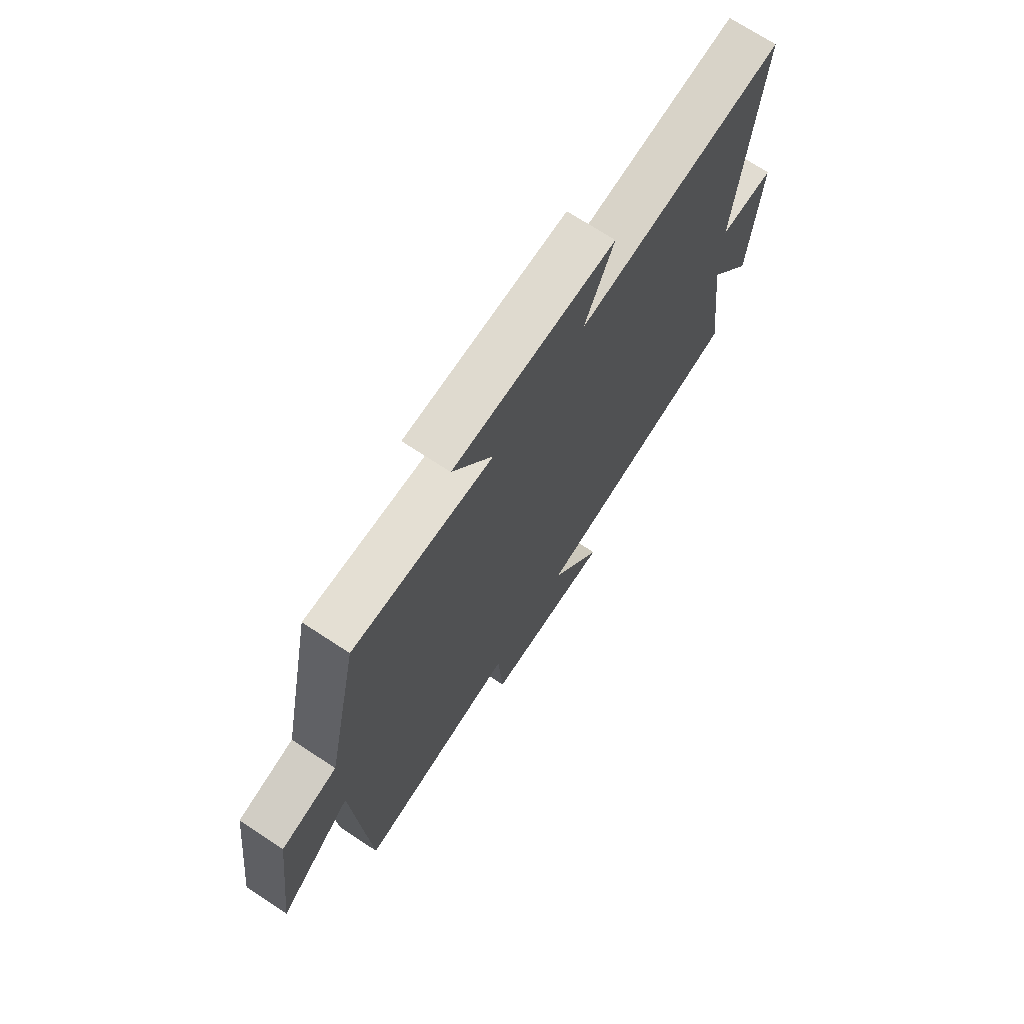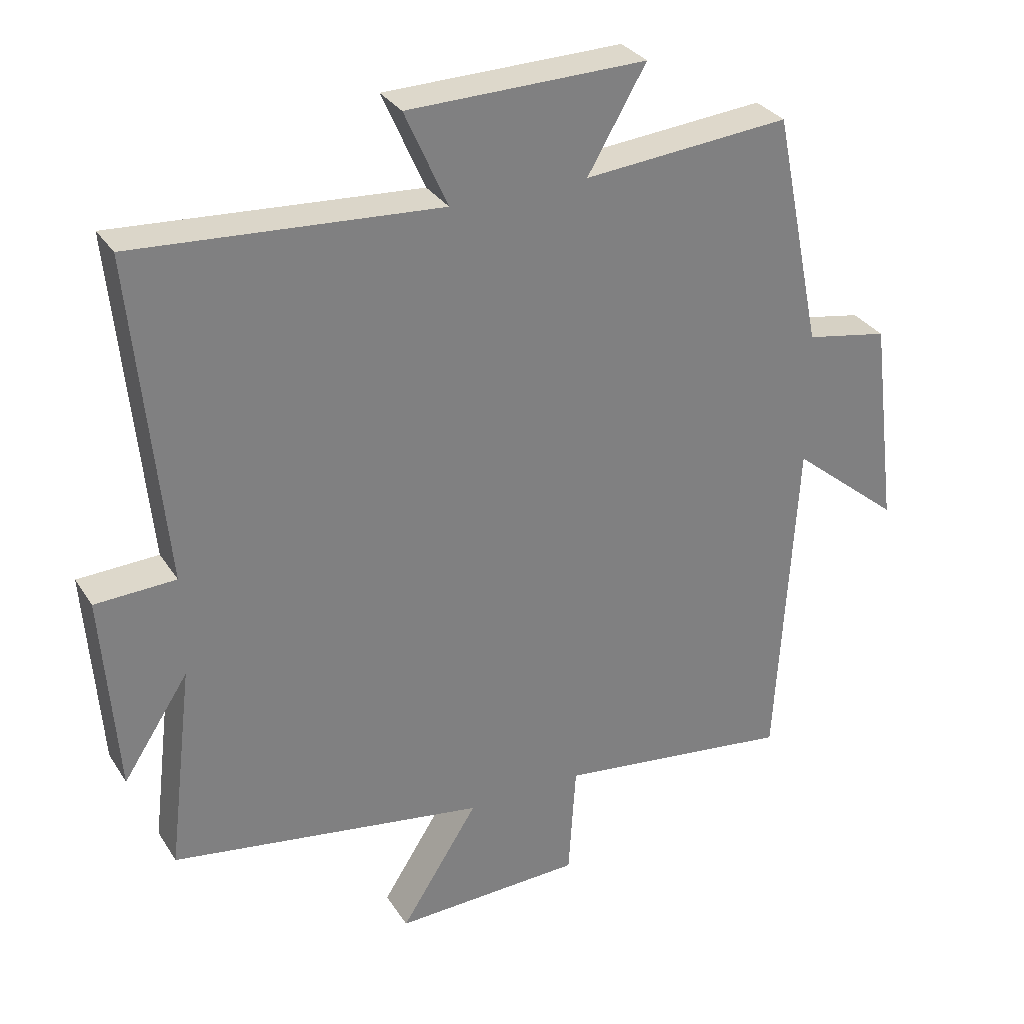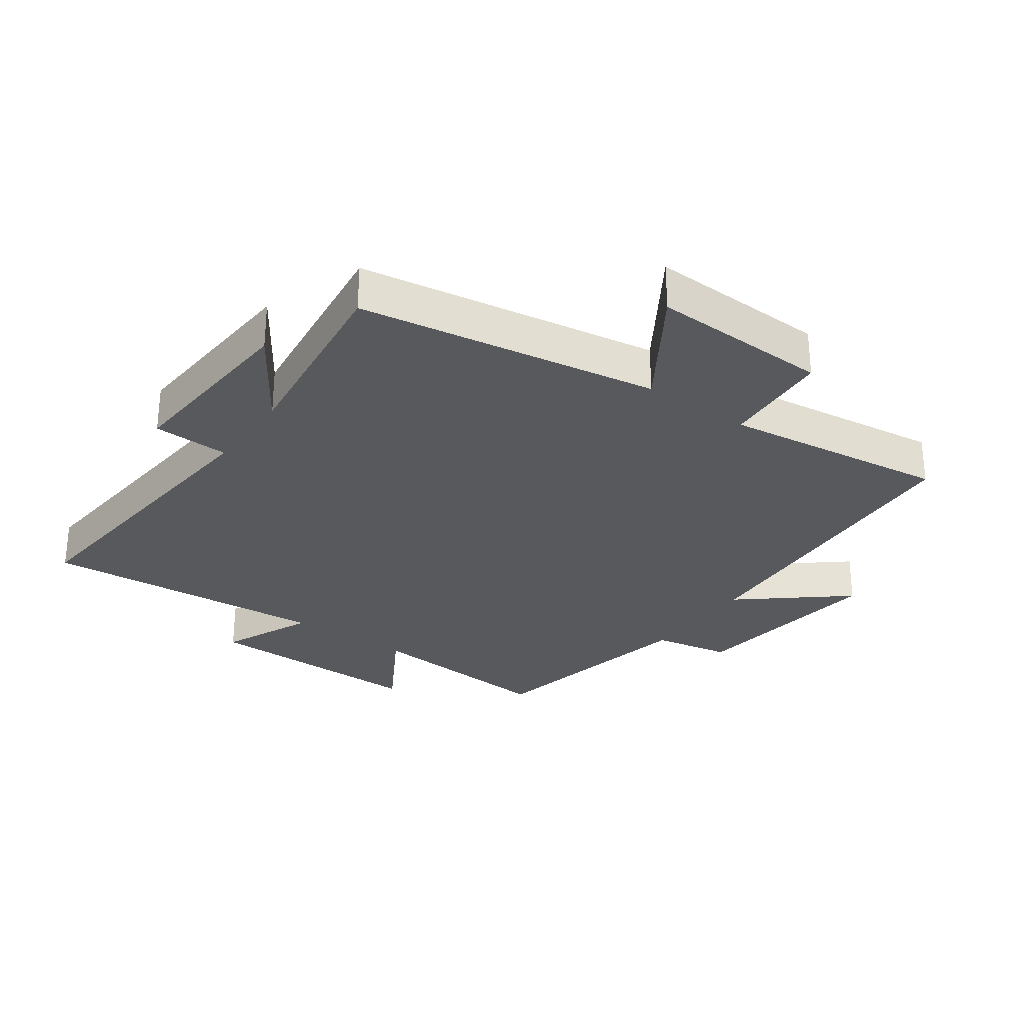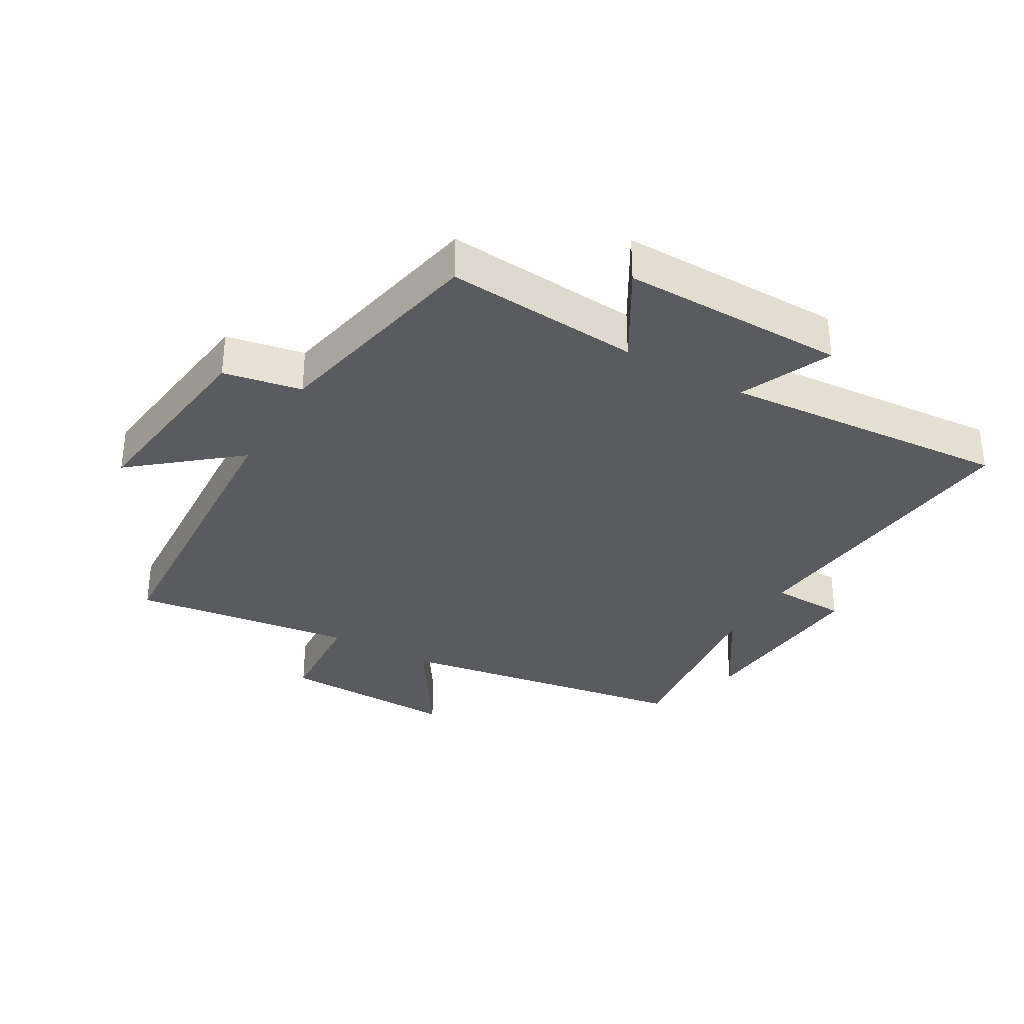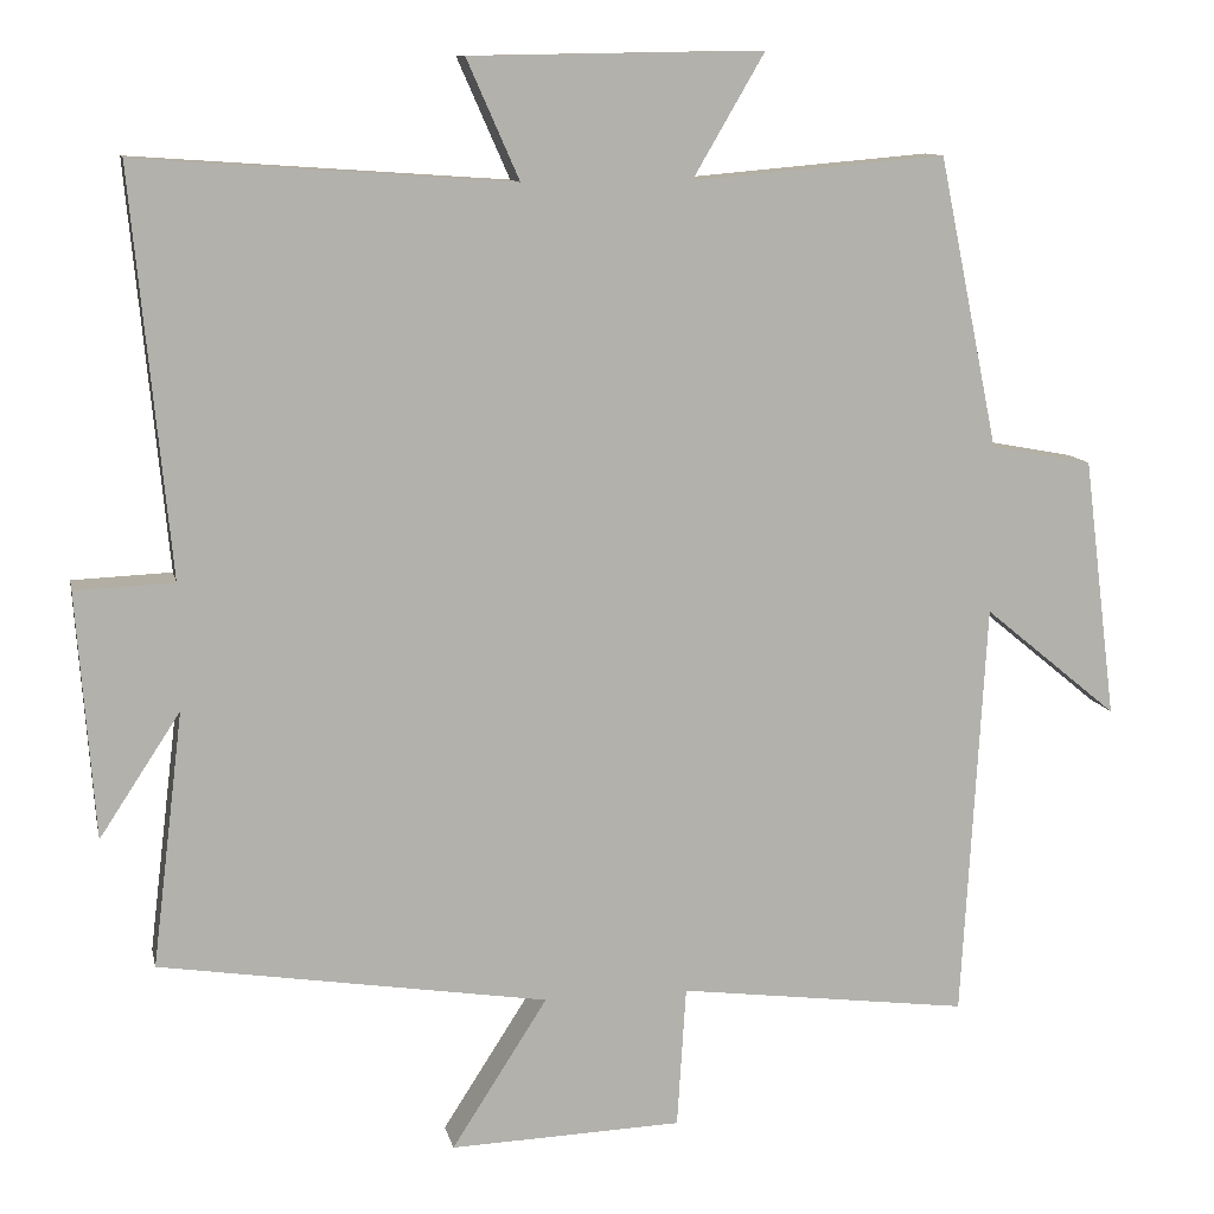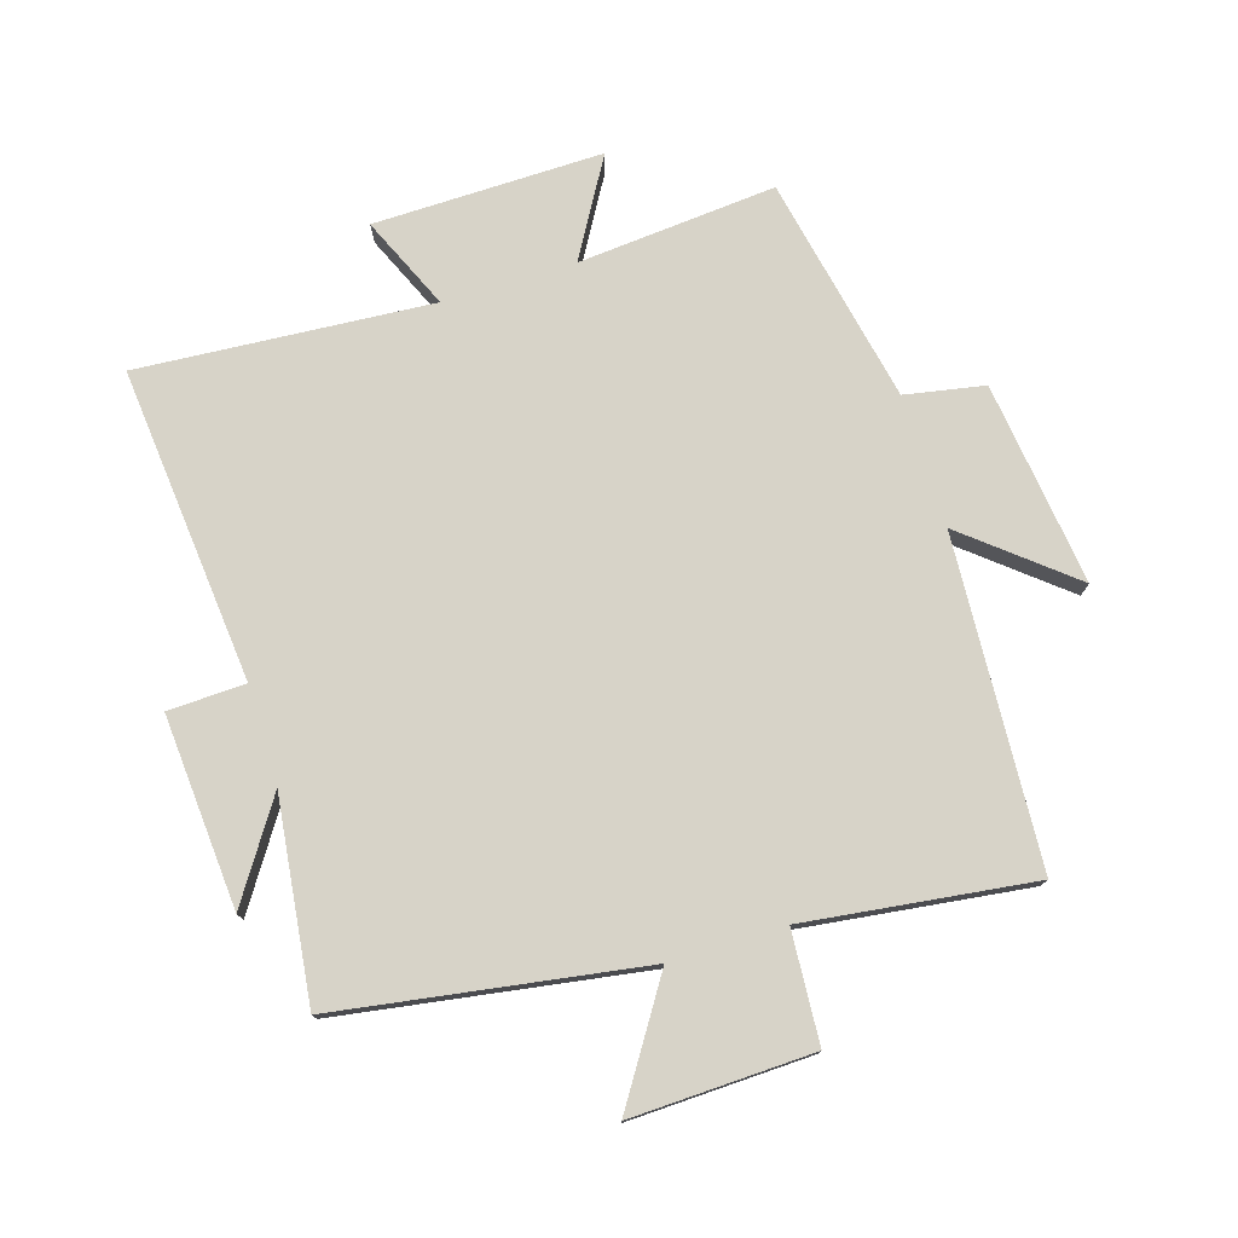
<metadata>
{"format":"obj","ext":"obj","renderer":"f3d","projection":"perspective","resolution":1024,"background":"white","views":[{"elev":71.6,"azim":-56.7,"up":"+Z"},{"elev":31.0,"azim":152.9,"up":"+Z"},{"elev":-29.2,"azim":144.7,"up":"+Y"},{"elev":-32.9,"azim":-29.8,"up":"+Y"},{"elev":10.9,"azim":168.2,"up":"+Z"},{"elev":76.5,"azim":162.9,"up":"+Y"}]}
</metadata>
<code>
v 0.547 0.07 0.532
v 0.5 0.07 0.04
v 0.621 0.07 0.035
v 0.599 0.07 -0.265
v 0.5 0.07 -0.114
v 0.538 0.07 -0.426
v 0.063 0.07 -0.5
v 0.18 0.07 -0.683
v -0.104 0.07 -0.673
v -0.115 0.07 -0.5
v -0.471 0.07 -0.545
v -0.5 0.07 -0.034
v -0.664 0.07 -0.169
v -0.624 0.07 0.149
v -0.5 0.07 0.172
v -0.427 0.07 0.527
v -0.117 0.07 0.5
v -0.205 0.07 0.651
v 0.153 0.07 0.645
v 0.089 0.07 0.5
v 0.547 0 0.532
v 0.5 0 0.04
v 0.621 0 0.035
v 0.599 0 -0.265
v 0.5 0 -0.114
v 0.538 0 -0.426
v 0.063 0 -0.5
v 0.18 0 -0.683
v -0.104 0 -0.673
v -0.115 0 -0.5
v -0.471 0 -0.545
v -0.5 0 -0.034
v -0.664 0 -0.169
v -0.624 0 0.149
v -0.5 0 0.172
v -0.427 0 0.527
v -0.117 0 0.5
v -0.205 0 0.651
v 0.153 0 0.645
v 0.089 0 0.5
f 17 18 19 20
f 15 16 17
f 15 17 20
f 12 13 14 15
f 20 1 2
f 15 20 2
f 12 15 2
f 11 12 2
f 10 11 2
f 7 8 9 10
f 5 6 7 10
f 2 3 4 5
f 2 5 10
f 40 39 38 37
f 37 36 35
f 40 37 35
f 35 34 33 32
f 22 21 40
f 22 40 35
f 22 35 32
f 22 32 31
f 22 31 30
f 30 29 28 27
f 30 27 26 25
f 25 24 23 22
f 30 25 22
f 1 21 22 2
f 2 22 23 3
f 3 23 24 4
f 4 24 25 5
f 5 25 26 6
f 6 26 27 7
f 7 27 28 8
f 8 28 29 9
f 9 29 30 10
f 10 30 31 11
f 11 31 32 12
f 12 32 33 13
f 13 33 34 14
f 14 34 35 15
f 15 35 36 16
f 16 36 37 17
f 17 37 38 18
f 18 38 39 19
f 19 39 40 20
f 20 40 21 1

</code>
